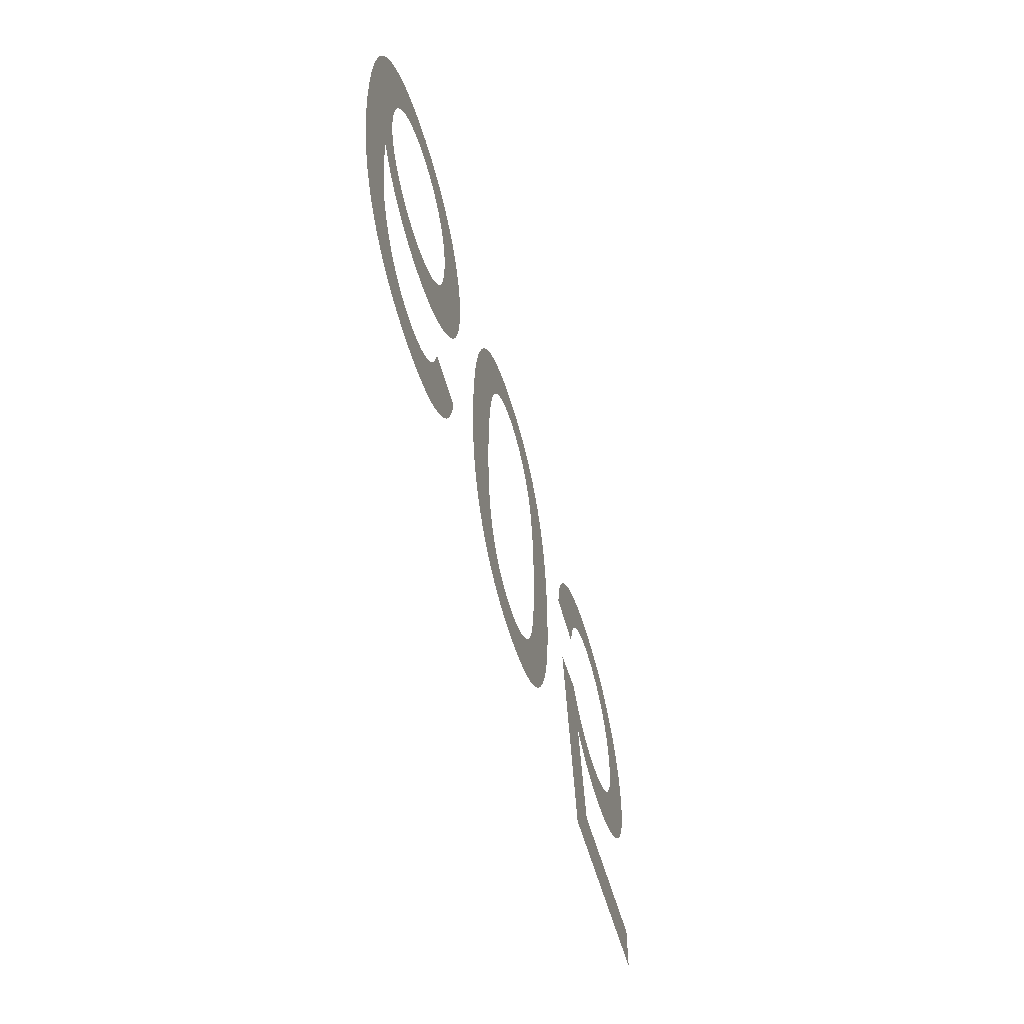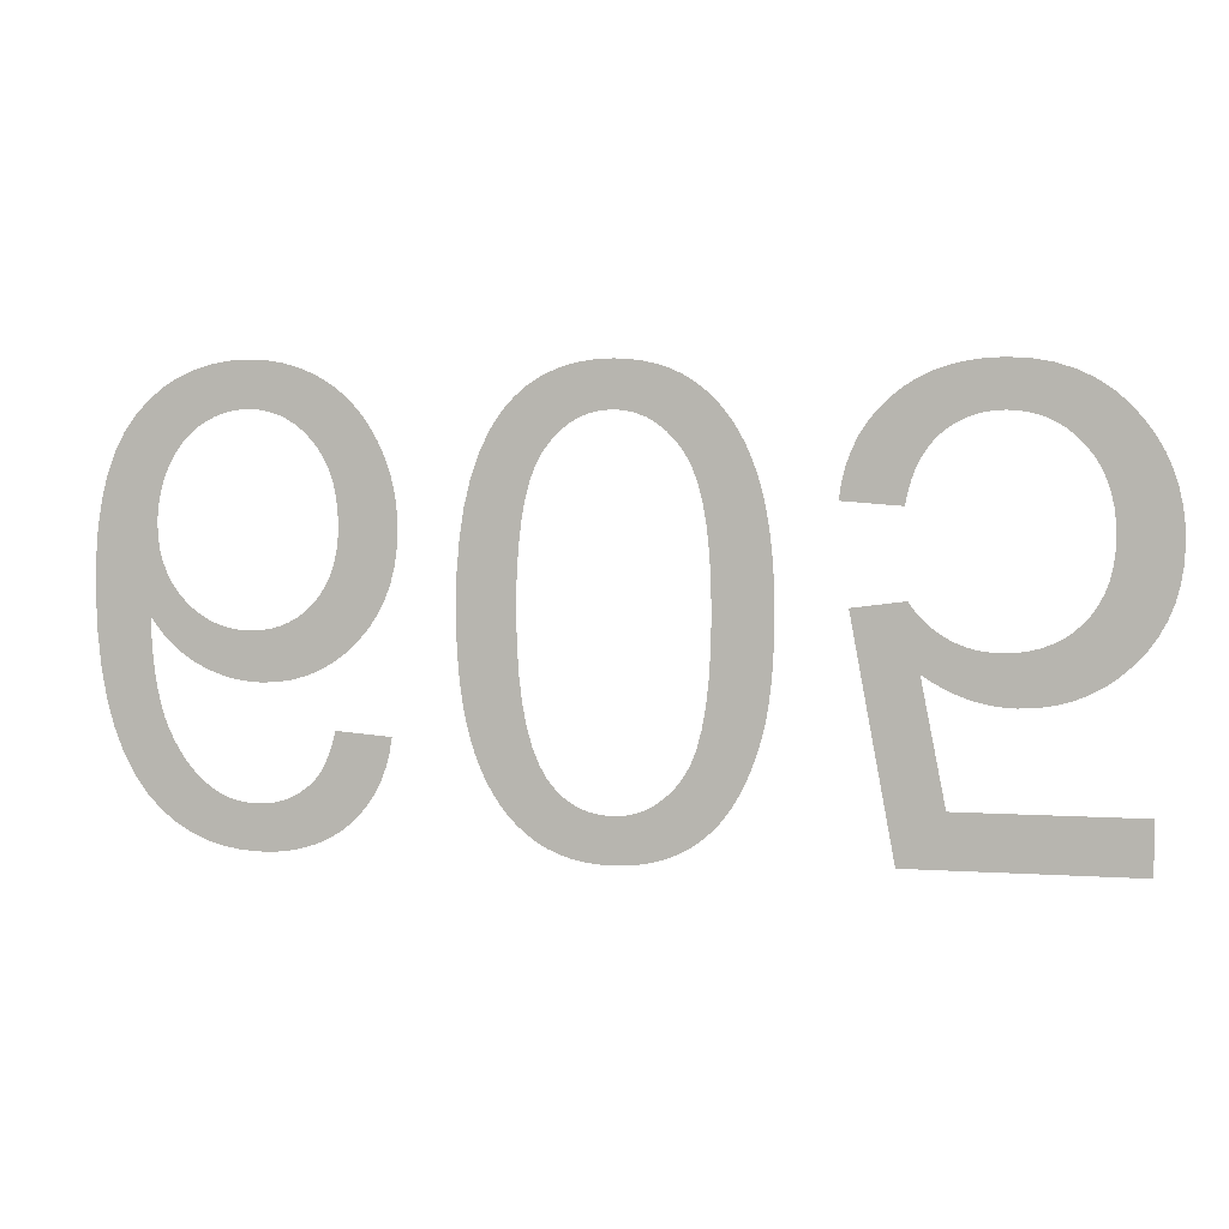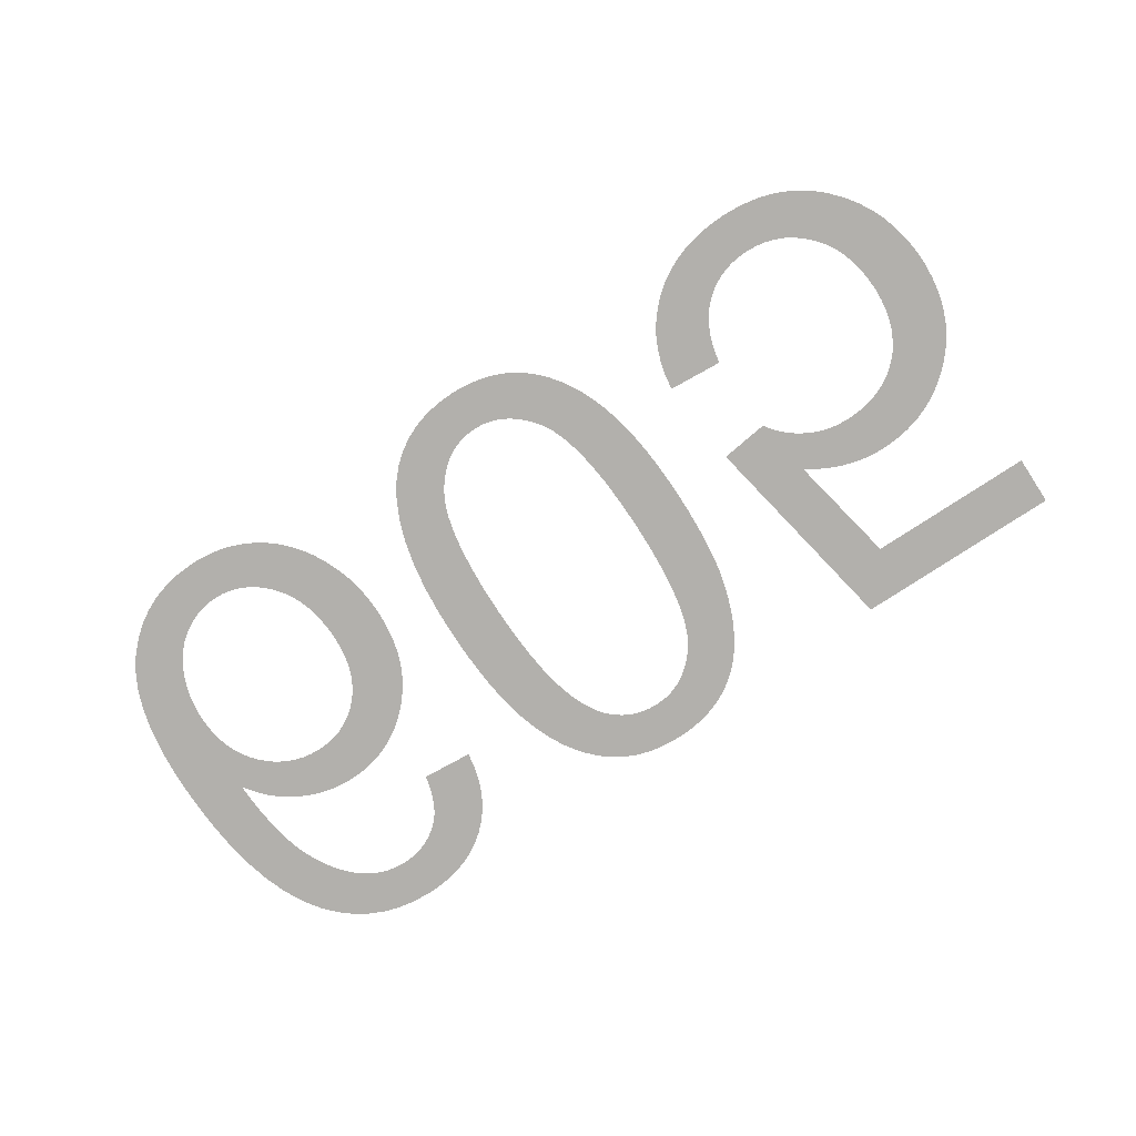
<metadata>
{"format":"obj","ext":"obj","renderer":"f3d","projection":"perspective","resolution":1024,"background":"white","views":[{"elev":-56.7,"azim":-74.2,"up":"+Z"},{"elev":5.2,"azim":11.6,"up":"+Z"},{"elev":-78.7,"azim":33.1,"up":"+Y"}]}
</metadata>
<code>
v -0.01513 0 -0.02524
v -0.01538 0 -0.02621
v -0.01572 0 -0.02711
v -0.01613 0 -0.02795
v -0.01663 0 -0.02873
v -0.0172 0 -0.02943
v -0.01785 0 -0.03007
v -0.01857 0 -0.03064
v -0.01935 0 -0.03112
v -0.02018 0 -0.03151
v -0.02107 0 -0.03181
v -0.02201 0 -0.03203
v -0.02301 0 -0.03216
v -0.02407 0 -0.0322
v -0.02548 0 -0.03213
v -0.02681 0 -0.0319
v -0.02805 0 -0.03153
v -0.0292 0 -0.031
v -0.03027 0 -0.03033
v -0.03126 0 -0.0295
v -0.03216 0 -0.02853
v -0.03307 0 -0.02721
v -0.03384 0 -0.0257
v -0.03448 0 -0.02397
v -0.03497 0 -0.02204
v -0.03532 0 -0.0199
v -0.03553 0 -0.01756
v -0.0356 0 -0.015
v -0.03554 0 -0.01273
v -0.03535 0 -0.01064
v -0.03503 0 -0.008741
v -0.03459 0 -0.007036
v -0.03402 0 -0.005523
v -0.03332 0 -0.004201
v -0.0325 0 -0.003071
v -0.03157 0 -0.00211
v -0.03058 0 -0.001297
v -0.0295 0 -0.0006323
v -0.02836 0 -0.000115
v -0.02714 0 0.0002544
v -0.02585 0 0.0004761
v -0.02448 0 0.00055
v -0.02367 0 0.0005219
v -0.02288 0 0.0004375
v -0.02212 0 0.0002969
v -0.02138 0 0.0001
v -0.02067 0 -0.0001531
v -0.01998 0 -0.0004625
v -0.01932 0 -0.0008281
v -0.01869 0 -0.001247
v -0.0181 0 -0.001715
v -0.01755 0 -0.002232
v -0.01704 0 -0.0028
v -0.01657 0 -0.003416
v -0.01614 0 -0.004083
v -0.01575 0 -0.004798
v -0.01541 0 -0.005548
v -0.01511 0 -0.006315
v -0.01487 0 -0.007099
v -0.01469 0 -0.0079
v -0.01456 0 -0.008719
v -0.01448 0 -0.009556
v -0.01445 0 -0.01041
v -0.01451 0 -0.01169
v -0.01468 0 -0.0129
v -0.01496 0 -0.01404
v -0.01535 0 -0.01511
v -0.01586 0 -0.01611
v -0.01648 0 -0.01704
v -0.01722 0 -0.0179
v -0.01803 0 -0.01867
v -0.01889 0 -0.01932
v -0.0198 0 -0.01985
v -0.02076 0 -0.02027
v -0.02176 0 -0.02056
v -0.02282 0 -0.02074
v -0.02392 0 -0.0208
v -0.02456 0 -0.02078
v -0.02519 0 -0.02071
v -0.02581 0 -0.02061
v -0.02643 0 -0.02046
v -0.02703 0 -0.02026
v -0.02763 0 -0.02003
v -0.02822 0 -0.01975
v -0.0288 0 -0.01943
v -0.02935 0 -0.01906
v -0.02987 0 -0.01865
v -0.03037 0 -0.01819
v -0.03084 0 -0.01768
v -0.03128 0 -0.01713
v -0.0317 0 -0.01654
v -0.03167 0 -0.01787
v -0.03159 0 -0.01911
v -0.03147 0 -0.02025
v -0.03131 0 -0.02131
v -0.03111 0 -0.02228
v -0.03087 0 -0.02316
v -0.03058 0 -0.02395
v -0.03025 0 -0.02466
v -0.0299 0 -0.02533
v -0.02951 0 -0.02595
v -0.0291 0 -0.02651
v -0.02865 0 -0.02703
v -0.02817 0 -0.02749
v -0.02765 0 -0.0279
v -0.02723 0 -0.02818
v -0.02679 0 -0.02842
v -0.02633 0 -0.02861
v -0.02585 0 -0.02876
v -0.02535 0 -0.02886
v -0.02484 0 -0.02893
v -0.02431 0 -0.02895
v -0.02365 0 -0.02892
v -0.02302 0 -0.02881
v -0.02243 0 -0.02864
v -0.02186 0 -0.0284
v -0.02133 0 -0.02809
v -0.02082 0 -0.02771
v -0.02035 0 -0.02727
v -0.02008 0 -0.02694
v -0.01983 0 -0.02656
v -0.0196 0 -0.02613
v -0.01938 0 -0.02565
v -0.01919 0 -0.02512
v -0.01901 0 -0.02454
v -0.01885 0 -0.0239
v -0.01495 0 -0.0242
v -0.03106 0 -0.01127
v -0.03095 0 -0.01209
v -0.03076 0 -0.01285
v -0.03049 0 -0.01357
v -0.03015 0 -0.01424
v -0.02974 0 -0.01486
v -0.02924 0 -0.01543
v -0.0287 0 -0.01594
v -0.02812 0 -0.01637
v -0.0275 0 -0.01672
v -0.02686 0 -0.017
v -0.02618 0 -0.01719
v -0.02547 0 -0.01731
v -0.02472 0 -0.01735
v -0.02397 0 -0.01731
v -0.02325 0 -0.01719
v -0.02258 0 -0.017
v -0.02194 0 -0.01672
v -0.02134 0 -0.01637
v -0.02078 0 -0.01594
v -0.02026 0 -0.01543
v -0.01979 0 -0.01486
v -0.0194 0 -0.01422
v -0.01907 0 -0.01353
v -0.01882 0 -0.01278
v -0.01864 0 -0.01198
v -0.01854 0 -0.01111
v -0.0185 0 -0.01019
v -0.01854 0 -0.00923
v -0.01865 0 -0.00833
v -0.01883 0 -0.007489
v -0.01908 0 -0.006707
v -0.01941 0 -0.005984
v -0.01981 0 -0.00532
v -0.02028 0 -0.004715
v -0.0208 0 -0.00418
v -0.02135 0 -0.003728
v -0.02194 0 -0.003358
v -0.02255 0 -0.00307
v -0.02319 0 -0.002864
v -0.02387 0 -0.002741
v -0.02457 0 -0.0027
v -0.02506 0 -0.00272
v -0.02554 0 -0.00278
v -0.02602 0 -0.002879
v -0.02648 0 -0.003018
v -0.02694 0 -0.003197
v -0.02739 0 -0.003416
v -0.02784 0 -0.003675
v -0.02826 0 -0.003971
v -0.02866 0 -0.004304
v -0.02903 0 -0.004673
v -0.02937 0 -0.005078
v -0.02969 0 -0.005519
v -0.02998 0 -0.005997
v -0.03024 0 -0.006511
v -0.03047 0 -0.007046
v -0.03066 0 -0.007588
v -0.03082 0 -0.008138
v -0.03094 0 -0.008695
v -0.03103 0 -0.009259
v -0.03108 0 -0.00983
v -0.0311 0 -0.01041
v -0.01049 0 -0.01333
v -0.01029 0 -0.01106
v -0.009968 0 -0.008989
v -0.009515 0 -0.007123
v -0.008932 0 -0.005461
v -0.008221 0 -0.004003
v -0.00738 0 -0.00275
v -0.006583 0 -0.001874
v -0.005706 0 -0.001134
v -0.004747 0 -0.0005276
v -0.003707 0 -5.612e-05
v -0.002586 0 0.0002806
v -0.001384 0 0.0004827
v -0.0001 0 0.00055
v 0.0008808 0 0.0005116
v 0.001812 0 0.0003966
v 0.002694 0 0.0002048
v 0.003526 0 -6.378e-05
v 0.004309 0 -0.000409
v 0.005042 0 -0.000831
v 0.005726 0 -0.00133
v 0.006362 0 -0.001899
v 0.006951 0 -0.002534
v 0.007492 0 -0.003235
v 0.007987 0 -0.004
v 0.008436 0 -0.004831
v 0.008837 0 -0.005728
v 0.009191 0 -0.006689
v 0.009499 0 -0.007728
v 0.009759 0 -0.008855
v 0.009972 0 -0.01007
v 0.01014 0 -0.01137
v 0.01026 0 -0.01277
v 0.01033 0 -0.01425
v 0.01035 0 -0.01581
v 0.01034 0 -0.01714
v 0.01029 0 -0.01838
v 0.01022 0 -0.01954
v 0.01011 0 -0.02063
v 0.009982 0 -0.02163
v 0.00982 0 -0.02255
v 0.009629 0 -0.02339
v 0.009411 0 -0.02418
v 0.009173 0 -0.02493
v 0.008912 0 -0.02565
v 0.00863 0 -0.02633
v 0.008325 0 -0.02698
v 0.007999 0 -0.02759
v 0.007652 0 -0.02816
v 0.007279 0 -0.0287
v 0.006877 0 -0.02921
v 0.006446 0 -0.02967
v 0.005987 0 -0.0301
v 0.0055 0 -0.03049
v 0.004983 0 -0.03085
v 0.004438 0 -0.03116
v 0.003866 0 -0.03144
v 0.003268 0 -0.03167
v 0.002645 0 -0.03186
v 0.001997 0 -0.03201
v 0.001323 0 -0.03212
v 0.0006244 0 -0.03218
v -0.0001 0 -0.0322
v -0.001075 0 -0.03216
v -0.002001 0 -0.03205
v -0.002879 0 -0.03186
v -0.003708 0 -0.03159
v -0.004489 0 -0.03125
v -0.005221 0 -0.03083
v -0.005904 0 -0.03033
v -0.00654 0 -0.02976
v -0.00713 0 -0.02913
v -0.007673 0 -0.02843
v -0.008169 0 -0.02767
v -0.008619 0 -0.02684
v -0.009023 0 -0.02594
v -0.00938 0 -0.02498
v -0.009691 0 -0.02394
v -0.009953 0 -0.02281
v -0.01017 0 -0.02159
v -0.01034 0 -0.02028
v -0.01045 0 -0.01888
v -0.01053 0 -0.01739
v -0.01055 0 -0.01581
v -0.006459 0 -0.01798
v -0.006335 0 -0.01993
v -0.006129 0 -0.02168
v -0.005841 0 -0.02323
v -0.00547 0 -0.02457
v -0.005017 0 -0.02571
v -0.004481 0 -0.02665
v -0.003994 0 -0.02726
v -0.003462 0 -0.02778
v -0.002887 0 -0.0282
v -0.002267 0 -0.02853
v -0.001603 0 -0.02876
v -0.0008956 0 -0.0289
v -0.0001437 0 -0.02895
v 0.0006273 0 -0.0289
v 0.001361 0 -0.02874
v 0.002056 0 -0.02847
v 0.002714 0 -0.0281
v 0.003334 0 -0.02762
v 0.003916 0 -0.02704
v 0.004461 0 -0.02635
v 0.004949 0 -0.02549
v 0.005362 0 -0.02443
v 0.005699 0 -0.02314
v 0.005962 0 -0.02164
v 0.00615 0 -0.01992
v 0.006262 0 -0.01798
v 0.0063 0 -0.01583
v 0.006262 0 -0.01368
v 0.006149 0 -0.01174
v 0.005961 0 -0.01002
v 0.005697 0 -0.008523
v 0.005358 0 -0.007237
v 0.004944 0 -0.006167
v 0.004454 0 -0.005313
v 0.003909 0 -0.004619
v 0.003329 0 -0.004033
v 0.002714 0 -0.003553
v 0.002063 0 -0.00318
v 0.001377 0 -0.002913
v 0.0006563 0 -0.002753
v -0.0001 0 -0.0027
v -0.0008563 0 -0.002753
v -0.001577 0 -0.002912
v -0.002263 0 -0.003178
v -0.002914 0 -0.003549
v -0.003529 0 -0.004027
v -0.004109 0 -0.004611
v -0.004654 0 -0.005302
v -0.005144 0 -0.006153
v -0.005558 0 -0.007222
v -0.005897 0 -0.008509
v -0.006161 0 -0.01001
v -0.006349 0 -0.01173
v -0.006462 0 -0.01367
v -0.0065 0 -0.01583
v 0.01451 0 -0.007276
v 0.01477 0 -0.006217
v 0.01512 0 -0.005223
v 0.01557 0 -0.004295
v 0.01612 0 -0.003432
v 0.01677 0 -0.002634
v 0.01751 0 -0.001901
v 0.01833 0 -0.001251
v 0.01922 0 -0.0007004
v 0.02017 0 -0.0002503
v 0.02119 0 9.986e-05
v 0.02228 0 0.0003499
v 0.02343 0 0.0005
v 0.02465 0 0.00055
v 0.02613 0 0.0004706
v 0.02751 0 0.0002323
v 0.02881 0 -0.0001649
v 0.03001 0 -0.0007209
v 0.03112 0 -0.001436
v 0.03214 0 -0.00231
v 0.03306 0 -0.003342
v 0.03374 0 -0.004272
v 0.03431 0 -0.00525
v 0.03477 0 -0.006277
v 0.03513 0 -0.007351
v 0.03539 0 -0.008474
v 0.03555 0 -0.009645
v 0.0356 0 -0.01086
v 0.03554 0 -0.01214
v 0.03536 0 -0.01334
v 0.03507 0 -0.01448
v 0.03466 0 -0.01554
v 0.03413 0 -0.01654
v 0.03348 0 -0.01748
v 0.03271 0 -0.01834
v 0.03186 0 -0.01911
v 0.03096 0 -0.01977
v 0.03 0 -0.0203
v 0.02898 0 -0.02072
v 0.02792 0 -0.02101
v 0.0268 0 -0.02119
v 0.02563 0 -0.02125
v 0.02473 0 -0.02121
v 0.02384 0 -0.02109
v 0.02296 0 -0.02088
v 0.02209 0 -0.0206
v 0.02124 0 -0.02023
v 0.0204 0 -0.01978
v 0.01957 0 -0.01925
v 0.0213 0 -0.0279
v 0.0341 0 -0.0279
v 0.0341 0 -0.03165
v 0.01815 0 -0.03165
v 0.01505 0 -0.01515
v 0.01875 0 -0.01465
v 0.01901 0 -0.01504
v 0.0193 0 -0.01541
v 0.01962 0 -0.01575
v 0.01996 0 -0.01608
v 0.02033 0 -0.01638
v 0.02072 0 -0.01666
v 0.02115 0 -0.01692
v 0.02159 0 -0.01716
v 0.02205 0 -0.01735
v 0.02252 0 -0.01751
v 0.02302 0 -0.01764
v 0.02353 0 -0.01773
v 0.02405 0 -0.01778
v 0.0246 0 -0.0178
v 0.02546 0 -0.01776
v 0.02627 0 -0.01764
v 0.02703 0 -0.01744
v 0.02774 0 -0.01716
v 0.0284 0 -0.01681
v 0.02901 0 -0.01637
v 0.02957 0 -0.01585
v 0.03007 0 -0.01527
v 0.03049 0 -0.01462
v 0.03084 0 -0.01392
v 0.03111 0 -0.01316
v 0.0313 0 -0.01234
v 0.03141 0 -0.01147
v 0.03145 0 -0.01053
v 0.03141 0 -0.00955
v 0.03129 0 -0.008623
v 0.03109 0 -0.007753
v 0.03081 0 -0.00694
v 0.03046 0 -0.006184
v 0.03002 0 -0.005486
v 0.0295 0 -0.004845
v 0.02892 0 -0.004276
v 0.02831 0 -0.003794
v 0.02766 0 -0.0034
v 0.02697 0 -0.003094
v 0.02624 0 -0.002875
v 0.02547 0 -0.002744
v 0.02467 0 -0.0027
v 0.024 0 -0.002731
v 0.02336 0 -0.002823
v 0.02276 0 -0.002977
v 0.02218 0 -0.003192
v 0.02163 0 -0.003468
v 0.02111 0 -0.003806
v 0.02062 0 -0.004205
v 0.02017 0 -0.004666
v 0.01977 0 -0.005187
v 0.01942 0 -0.005768
v 0.01911 0 -0.00641
v 0.01886 0 -0.007113
v 0.01866 0 -0.007876
v 0.0185 0 -0.0087
v 0.01435 0 -0.0084
f 126 127 1
f 84 137 138
f 83 84 138
f 83 138 139
f 82 83 139
f 81 82 139
f 81 139 140
f 80 81 140
f 79 80 140
f 79 140 141
f 78 79 141
f 78 141 142
f 77 78 142
f 77 142 143
f 76 77 143
f 75 76 143
f 75 143 144
f 74 75 144
f 74 144 145
f 73 74 145
f 73 145 146
f 72 73 146
f 72 146 147
f 71 72 147
f 71 147 148
f 70 71 148
f 70 148 149
f 69 70 149
f 69 149 150
f 68 69 150
f 68 150 151
f 67 68 151
f 67 151 152
f 66 67 152
f 66 152 153
f 65 66 153
f 64 65 153
f 64 153 154
f 63 64 154
f 63 154 155
f 62 63 155
f 62 155 156
f 61 62 156
f 60 61 156
f 60 156 157
f 59 60 157
f 59 157 158
f 58 59 158
f 57 58 158
f 57 158 159
f 56 57 159
f 56 159 160
f 55 56 160
f 54 55 160
f 54 160 161
f 53 54 161
f 53 161 162
f 52 53 162
f 51 52 162
f 51 162 163
f 50 51 163
f 50 163 164
f 49 50 164
f 48 49 164
f 48 164 165
f 47 48 165
f 47 165 166
f 46 47 166
f 45 46 166
f 45 166 167
f 44 45 167
f 44 167 168
f 43 44 168
f 43 168 169
f 42 43 169
f 42 169 170
f 42 170 171
f 41 42 171
f 41 171 172
f 40 41 172
f 40 172 173
f 40 173 174
f 39 40 174
f 39 174 175
f 39 175 176
f 38 39 176
f 38 176 177
f 37 38 177
f 37 177 178
f 37 178 179
f 36 37 179
f 36 179 180
f 35 36 180
f 35 180 181
f 35 181 182
f 34 35 182
f 34 182 183
f 34 183 184
f 33 34 184
f 33 184 185
f 33 185 186
f 32 33 186
f 32 186 187
f 32 187 188
f 31 32 188
f 31 188 189
f 31 189 190
f 30 31 190
f 30 190 128
f 30 128 129
f 29 30 129
f 29 129 130
f 29 130 131
f 28 29 131
f 28 131 132
f 28 132 133
f 28 133 134
f 27 28 134
f 137 84 85
f 137 85 86
f 136 137 86
f 136 86 87
f 136 87 88
f 135 136 88
f 135 88 89
f 134 135 89
f 134 89 90
f 134 90 91
f 27 134 91
f 27 91 92
f 27 92 93
f 26 27 93
f 26 93 94
f 26 94 95
f 25 26 95
f 25 95 96
f 24 25 96
f 24 96 97
f 24 97 98
f 23 24 98
f 23 98 99
f 23 99 100
f 22 23 100
f 22 100 101
f 21 22 101
f 21 101 102
f 21 102 103
f 20 21 103
f 20 103 104
f 19 20 104
f 19 104 105
f 18 19 105
f 18 105 106
f 18 106 107
f 17 18 107
f 17 107 108
f 17 108 109
f 16 17 109
f 16 109 110
f 15 16 110
f 15 110 111
f 15 111 112
f 14 15 112
f 14 112 113
f 13 14 113
f 13 113 114
f 12 13 114
f 12 114 115
f 11 12 115
f 11 115 116
f 10 11 116
f 10 116 117
f 9 10 117
f 9 117 118
f 8 9 118
f 8 118 119
f 7 8 119
f 7 119 120
f 6 7 120
f 6 120 121
f 5 6 121
f 5 121 122
f 4 5 122
f 4 122 123
f 3 4 123
f 3 123 124
f 2 3 124
f 2 124 125
f 1 2 125
f 126 1 125
f 236 296 297
f 235 236 297
f 234 235 297
f 234 297 298
f 233 234 298
f 232 233 298
f 231 232 298
f 231 298 299
f 230 231 299
f 229 230 299
f 229 299 300
f 228 229 300
f 227 228 300
f 227 300 301
f 226 227 301
f 226 301 302
f 225 226 302
f 224 225 302
f 224 302 303
f 223 224 303
f 223 303 304
f 222 223 304
f 221 222 304
f 221 304 305
f 220 221 305
f 220 305 306
f 219 220 306
f 218 219 306
f 218 306 307
f 217 218 307
f 216 217 307
f 216 307 308
f 215 216 308
f 215 308 309
f 214 215 309
f 213 214 309
f 213 309 310
f 212 213 310
f 212 310 311
f 211 212 311
f 210 211 311
f 210 311 312
f 209 210 312
f 209 312 313
f 208 209 313
f 207 208 313
f 207 313 314
f 206 207 314
f 206 314 315
f 205 206 315
f 205 315 316
f 204 205 316
f 203 204 316
f 202 203 316
f 201 202 316
f 200 201 316
f 199 200 316
f 198 199 316
f 197 198 316
f 197 316 317
f 197 317 318
f 197 318 319
f 197 319 320
f 197 320 321
f 197 321 322
f 197 322 323
f 296 236 237
f 296 237 238
f 296 238 239
f 295 296 239
f 295 239 240
f 295 240 241
f 294 295 241
f 294 241 242
f 294 242 243
f 293 294 243
f 293 243 244
f 293 244 245
f 292 293 245
f 292 245 246
f 292 246 247
f 291 292 247
f 291 247 248
f 291 248 249
f 290 291 249
f 290 249 250
f 290 250 251
f 289 290 251
f 289 251 252
f 288 289 252
f 288 252 253
f 287 288 253
f 287 253 254
f 287 254 255
f 286 287 255
f 286 255 256
f 285 286 256
f 285 256 257
f 284 285 257
f 284 257 258
f 284 258 259
f 283 284 259
f 283 259 260
f 282 283 260
f 282 260 261
f 282 261 262
f 281 282 262
f 281 262 263
f 281 263 264
f 280 281 264
f 280 264 265
f 279 280 265
f 279 265 266
f 279 266 267
f 278 279 267
f 278 267 268
f 278 268 269
f 277 278 269
f 277 269 270
f 276 277 270
f 276 270 271
f 276 271 272
f 275 276 272
f 275 272 273
f 330 275 273
f 330 273 274
f 329 330 274
f 329 274 191
f 328 329 191
f 328 191 192
f 327 328 192
f 327 192 193
f 326 327 193
f 326 193 194
f 325 326 194
f 325 194 195
f 324 325 195
f 324 195 196
f 323 324 196
f 197 323 196
f 441 442 331
f 381 382 383
f 380 381 383
f 379 380 383
f 383 384 385
f 383 385 386
f 383 386 387
f 383 387 388
f 379 383 388
f 379 388 389
f 379 389 390
f 379 390 391
f 379 391 392
f 379 392 393
f 378 379 393
f 378 393 394
f 377 378 394
f 377 394 395
f 377 395 396
f 376 377 396
f 376 396 397
f 375 376 397
f 375 397 398
f 374 375 398
f 374 398 399
f 373 374 399
f 373 399 400
f 372 373 400
f 372 400 401
f 371 372 401
f 371 401 402
f 370 371 402
f 370 402 403
f 369 370 403
f 368 369 403
f 368 403 404
f 367 368 404
f 367 404 405
f 366 367 405
f 366 405 406
f 365 366 406
f 365 406 407
f 364 365 407
f 364 407 408
f 363 364 408
f 363 408 409
f 362 363 409
f 362 409 410
f 361 362 410
f 361 410 411
f 360 361 411
f 359 360 411
f 359 411 412
f 358 359 412
f 358 412 413
f 357 358 413
f 357 413 414
f 356 357 414
f 356 414 415
f 355 356 415
f 355 415 416
f 354 355 416
f 354 416 417
f 353 354 417
f 353 417 418
f 352 353 418
f 352 418 419
f 351 352 419
f 351 419 420
f 350 351 420
f 350 420 421
f 349 350 421
f 349 421 422
f 348 349 422
f 348 422 423
f 347 348 423
f 347 423 424
f 346 347 424
f 346 424 425
f 345 346 425
f 345 425 426
f 345 426 427
f 344 345 427
f 344 427 428
f 343 344 428
f 343 428 429
f 342 343 429
f 342 429 430
f 341 342 430
f 341 430 431
f 341 431 432
f 340 341 432
f 340 432 433
f 339 340 433
f 339 433 434
f 338 339 434
f 338 434 435
f 337 338 435
f 337 435 436
f 336 337 436
f 335 336 436
f 335 436 437
f 334 335 437
f 334 437 438
f 333 334 438
f 333 438 439
f 332 333 439
f 332 439 440
f 331 332 440
f 441 331 440

</code>
